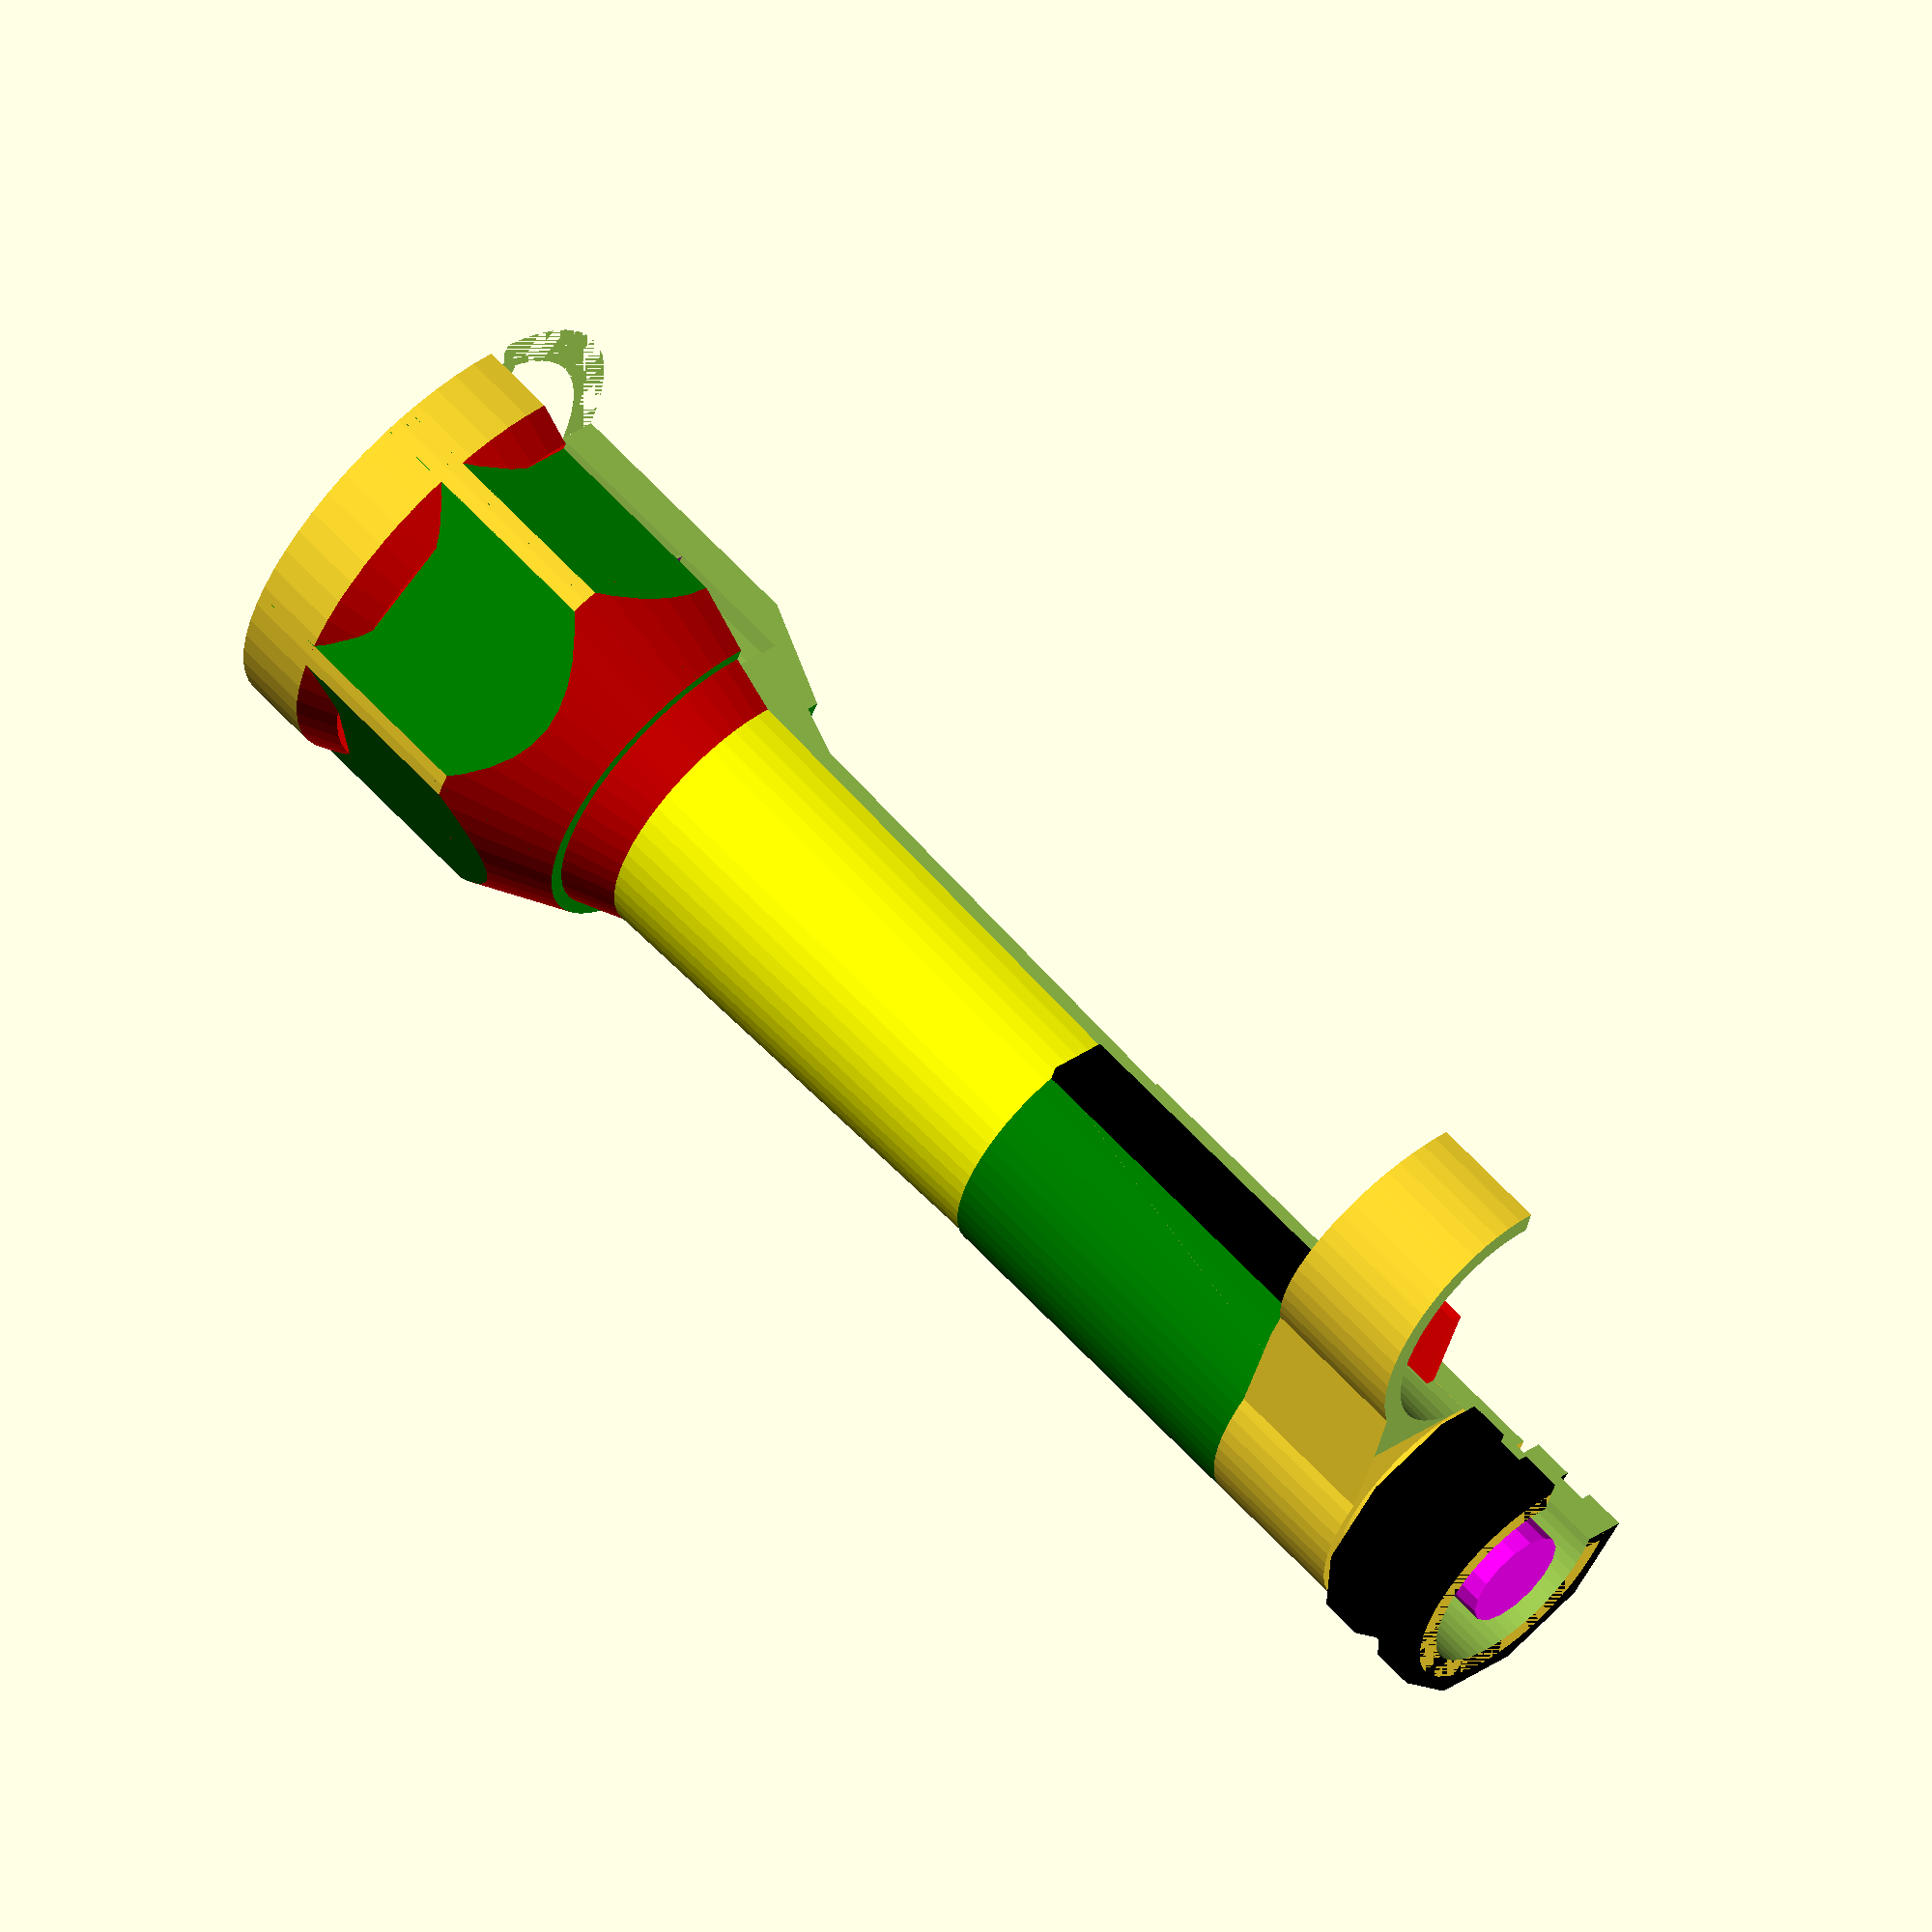
<openscad>
resolution=60;		// $fn  
barrel_outer_d=35;
//	barrel_outer=bore_inner_d + 4;  //What IS this for???

ring_barrel_diff=1;				// Difference between ring outer and barrel outer

ring_inner_r=(barrel_outer_d+2)/2;
ring_outer_r=ring_inner_r+2;
ring_height=29;		//WAS 35
mount_inner_r=32/2;
vent_r=10/2;		// WAS 11.11/2;
vent_spacing_multiplier=2.75;
inset_height=ring_height;  //WAS  40;
barrel_length=149;
barrel_outer_r=ring_outer_r;   //+2;

bore_inner_r=barrel_outer_d/2-7.7;
bore_outer_r=bore_inner_r + 2;
max_sd3_print_height=8*2.5*10;
max_protrudes=max_sd3_print_height-ring_height;

bore_protrudes=barrel_length-2*ring_height;	// How much protrudes above mounting ring (+35)
bore_height=barrel_length;
		// WAS ring_height + bore_protrudes;		// Total bore-barrel height
bore_bottom_inset=16.2;			// How much of bore may go into rifle
bore_bottom_inset_outer_r= 35/2-7.75;   //bore_inner_r + 1.0;	// What fits into rifle

echo("Bore inner R=",bore_inner_r,", Bore inset R=", bore_bottom_inset_outer_r);

muzzle_base_true_r=38.1/2;
muzzle_multiplier=ring_outer_r / muzzle_base_true_r;
muzzle_base_r=muzzle_base_true_r * muzzle_multiplier;
muzzle_tip_r=22.5/2 * muzzle_multiplier;
muzzle_middle_r=31/2 * muzzle_multiplier;
muzzle_hex_bolt_offset=2/3*muzzle_base_r+1.25;	// WAS +0

sight_width=2;
sight_height=11;
sight_length=5;

blowback_r=22/2;
blowback_height=10.5;


module hexagon(size, height) {
  boxWidth = size/1.75;
  for (r = [-60, 0, 60]) rotate([0,0,r]) cube([boxWidth, size, height], true);
}



//  Setup a difference for just printing the muzzle tip
difference() {
	union(){

	//  Basic mounting ring
	//color("blue")
		difference(){
			union(){			
				cylinder(h = ring_height, r=ring_outer_r - ring_barrel_diff, 
					$fn=resolution);	// outer ring
			
			//Mounting Additions
				union(){	
						// Lower round part 
						cylinder(h = ring_height/4, r=ring_outer_r+1.75, 
							$fn=resolution);

						// Shoulders at bottom of heagonal part
						translate([0,0,ring_height/4]) color("red")
							cylinder(h = ring_height/8, 
								r1=ring_outer_r+1.75, r2=ring_outer_r,
							$fn=resolution);

						//Hexagonal part and top cone
						intersection(){
							union(){
								// Middle cylinder
								cylinder(h = 7/8*ring_height, r=ring_outer_r+1.75, 
									$fn=resolution);
								// Top cone		
								// This slope should be ~30 degrees, math?
								translate([0,0,7/8*ring_height]) color("red")
									cylinder(h = ring_height/1.4, 
										r1=ring_outer_r+1.75, r2=bore_outer_r+0.5,
									$fn=resolution);
							}
						// intersects with
						color("green")
							translate([0,0,0.5*ring_height])
								hexagon(2*ring_outer_r*31/32, 1.5*ring_height+0.01);
						}	// End intersection

						// Slope above
						translate([0,0,1.25*ring_height]) color("red")
							cylinder(h = 5, 
									r1=bore_outer_r+4, r2=bore_outer_r+2,
//									r1=ring_outer_r*2/3, r2=bore_outer_r,
									$fn=resolution);
		
					} // End Mounting additions union
					
			} // End "blue" union

			union(){		// Hollow the mount ring, then core the bore
				translate([0,0,-1])
					cylinder(h = ring_height+1, r=ring_inner_r, 
								$fn=resolution);	// minus inner
				cylinder(h=bore_height+10, r=bore_inner_r,$fn=resolution);
			}
		} // End "blue" difference

	// Mounting "pins"
	color ("orange")
		difference(){
			union(){
				translate ([-7.5/2,-19,0])
					cube ( [7,11,7]);					// small wedge, lower
				translate ([-5,8,0])
					cube ( [10,11,7]);					// large wedge, upper
			}
			translate([0,0,-1])		
				cylinder(h=25,r=mount_inner_r,$fn=resolution);	// innerbarrel curve
		}






//  Barrel extension  "bore"
		echo("Max sd3 height:",max_sd3_print_height,"  max_protrudes",max_protrudes,"  bore_protrudes",bore_protrudes);
difference(){
	union(){		// Main barrel/bore
		cylinder(h=bore_height, r=bore_outer_r,$fn=resolution);

		translate([0,0,ring_height])								// Lower bridge
			cylinder(h=2, r=ring_outer_r-ring_barrel_diff,$fn=resolution); 


		// Barrel slopes
		translate([0,0,1.25*ring_height+5]) color("yellow")
			cylinder(h = barrel_length/2, r1=bore_outer_r+2, r2=bore_outer_r, $fn=resolution);

		// Hook



		// Bottom of sight
		color("green")
		translate([0,0,barrel_length-12-15-35]) color("grey")
			cylinder(h = 35, r=bore_outer_r+1, $fn=resolution);


		// Sight
		translate([0,0,barrel_length-12-15])	{
			difference(){
				union() {
					cylinder(h = 15, r=bore_outer_r+1, $fn=resolution);
					translate([-bore_outer_r,0,0])
						cube([2*bore_outer_r,2*bore_outer_r,15]);
					translate([0,2*bore_outer_r,0])
						cylinder(h = 15, r=bore_outer_r+2, $fn=resolution);
				} //End sight union

				//Remove from the sight: hoollow middle, 2 cubes to trim at angle
				union(){
					translate([0,2*bore_outer_r,-1])
						cylinder(h = 15+2, r=bore_outer_r, $fn=resolution);
					translate([-1.5*bore_outer_r,bore_outer_r,15])
						rotate([-3,0,0])
							cube(3*bore_outer_r);				
					translate([-1.5*bore_outer_r,bore_outer_r,-1.5*bore_outer_r-18])
						rotate([5,0,0])
							cube(3*bore_outer_r);
				}  // End sight difference union
			}	// end Sight difference

				// Sight Pin
				color("red")
					translate([sight_width/2,1.75*bore_outer_r,sight_height])  rotate([0,0,180])
						polyhedron(points = [   [0,0,0],
										[0,sight_height,0],
										[sight_width,0,0],
										[0,0,-sight_length],
										[sight_width,0,-sight_length],
										[sight_width,sight_height,0],
										[0,sight_height,-sight_length-1],
										[sight_width,sight_height,-sight_length-1] ],
									triangles = [ [0,6,1], [0,3,6],
													[3,7,6],[3,4,7],
													[7,2,5],[7,4,2],
													[6,5,1],[6,7,5],
													[0,2,4],[0,4,3],
													[0,5,2],[0,1,5] ],
									convexity = 9);

				color("black")
					translate([-1/2*bore_outer_r,0,-35])
						cube([bore_outer_r,bore_outer_r+1,35]);



		}	// End sight translate


		// Barrel tip
		translate([0,0,barrel_length-11]) color("black"){
			cylinder(h = 4, r=bore_outer_r+2, $fn=10 ); //resolution);
			translate([0,0,4])
				cylinder(h = 3, r=bore_outer_r+1, $fn=10 ); //resolution);
			translate([0,0,4+3])
				cylinder(h = 4, r=bore_outer_r+2, $fn=10 ); //resolution);
		}	// End Barrel tip translate




		
	
		}	// end union of barrel bits

	union(){		// Core it
		translate([0,0,-5])
			cylinder(h=bore_height+10, r=bore_inner_r,$fn=resolution);
			color("red")  
			translate([0,0,-5])
				difference(){			// Shave a bit so it fits in the rifle
					cylinder(h=bore_bottom_inset+5, r=bore_outer_r+1,$fn=resolution);
					cylinder(h=bore_bottom_inset+5, r=bore_bottom_inset_outer_r,$fn=resolution);
		}

	}
}


//  Longer, wider barrel
		echo ("inset_height:", inset_height, "  barrel_length", barrel_length, "  barrel_outer_r" , barrel_outer_r);

difference() {
		translate([0, 0, 0])//inset_height-5])
		*difference(){
			union(){		// outer barrel
				color ("green")										//outer barrel 
					cylinder(h = barrel_length-inset_height, r=barrel_outer_r, $fn=resolution);
				
				}
			union(){		// things that are subtracted from the barrel
				translate([0,0,-21])
					cylinder(h = barrel_length*2, r=ring_outer_r-2, $fn=resolution);	// minus inner barrel
			}
		}
	}




	// membrane that supports inset
	translate([0,0,bore_bottom_inset-0.1])  color("purple")
	        cylinder(h = 0.3, r=ring_outer_r-2.1, $fn=resolution); 

}	// end union



	union(){
		cube([90,90,1150]);
//		translate([0,0,180]) cylinder(h=152, r=50);
//		translate([0,0,-0.01]) cylinder(h=133.01, r=50);
	}
}		// difference out of everything

total_height=149;
echo("Total measured length:", total_height);
//	Measure the height
translate([0,0,0])		color("magenta")
	cylinder(r=5, h=total_height);
*translate([0,0,total_height])	color("magenta")
	cube([15,5,2]);




</openscad>
<views>
elev=118.1 azim=202.0 roll=222.1 proj=o view=solid
</views>
